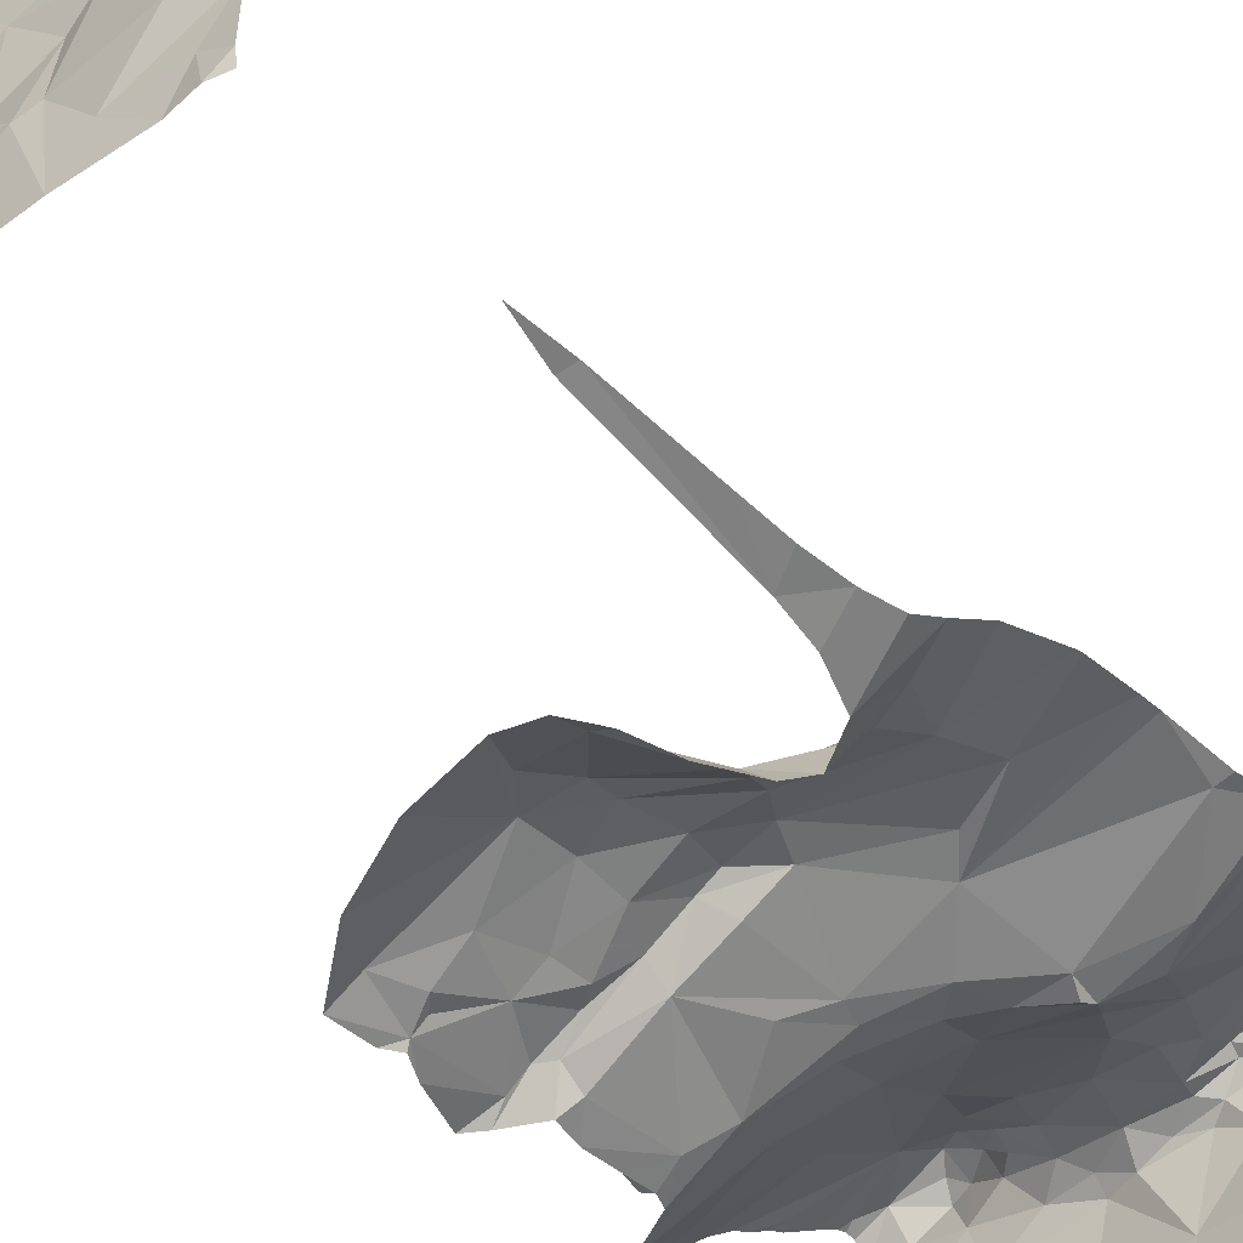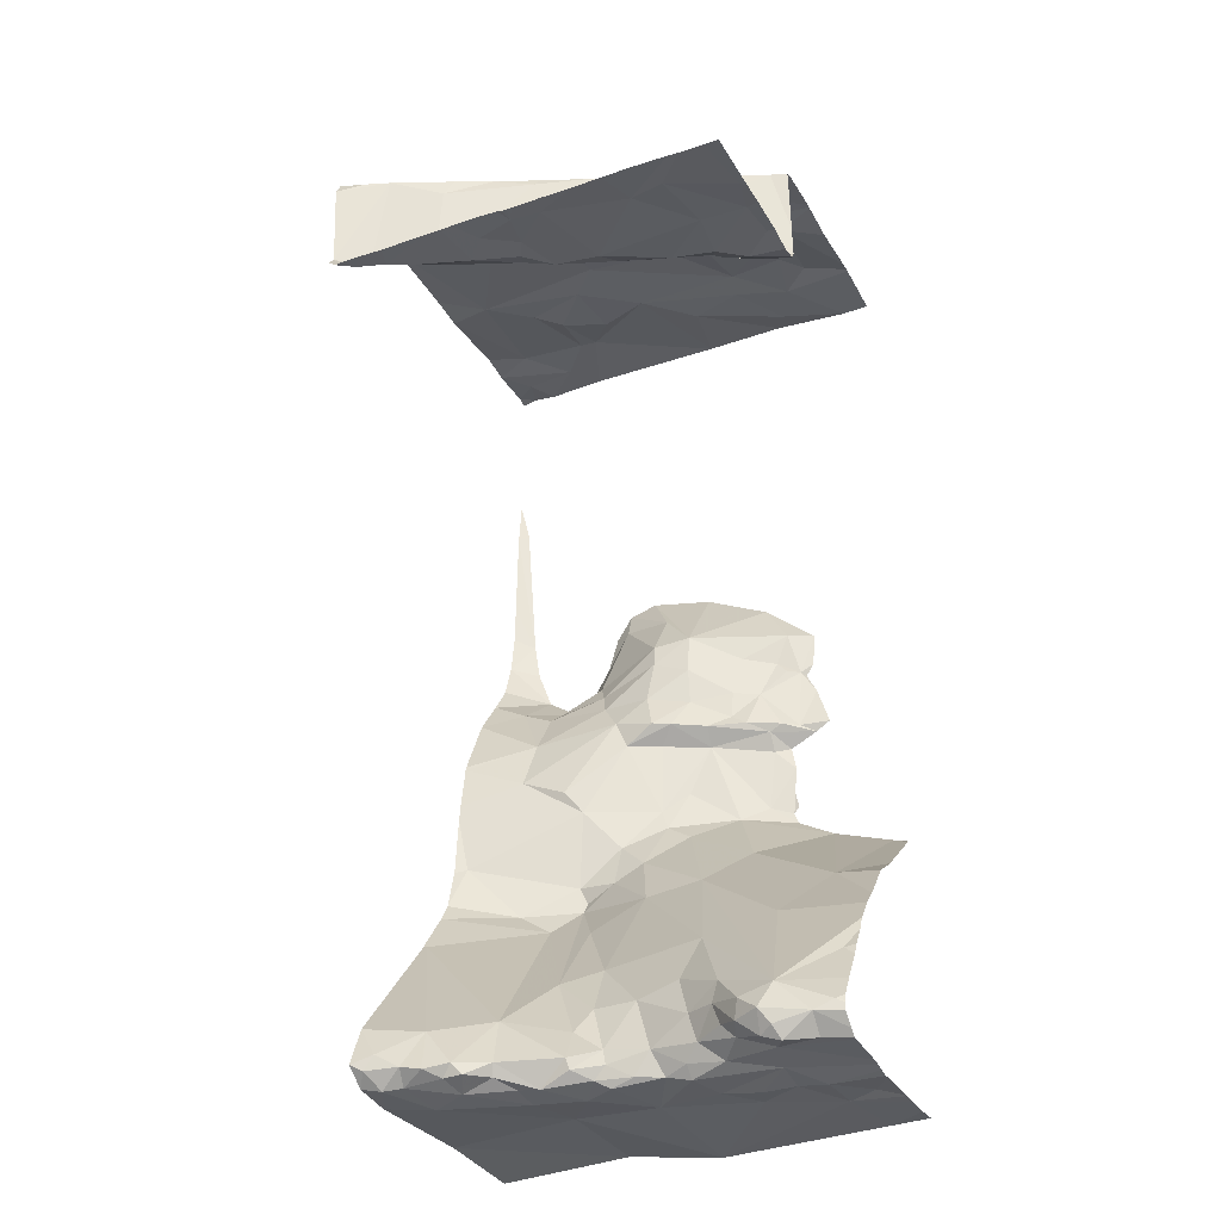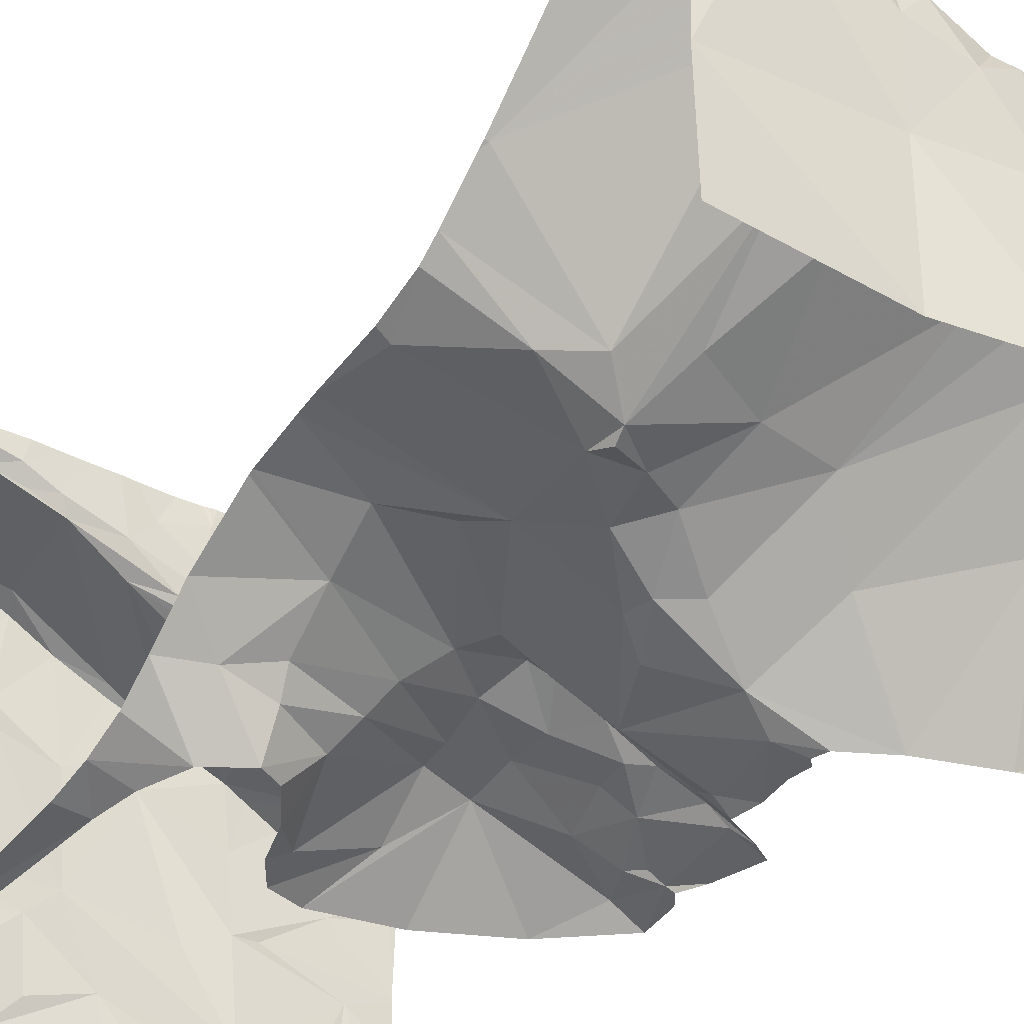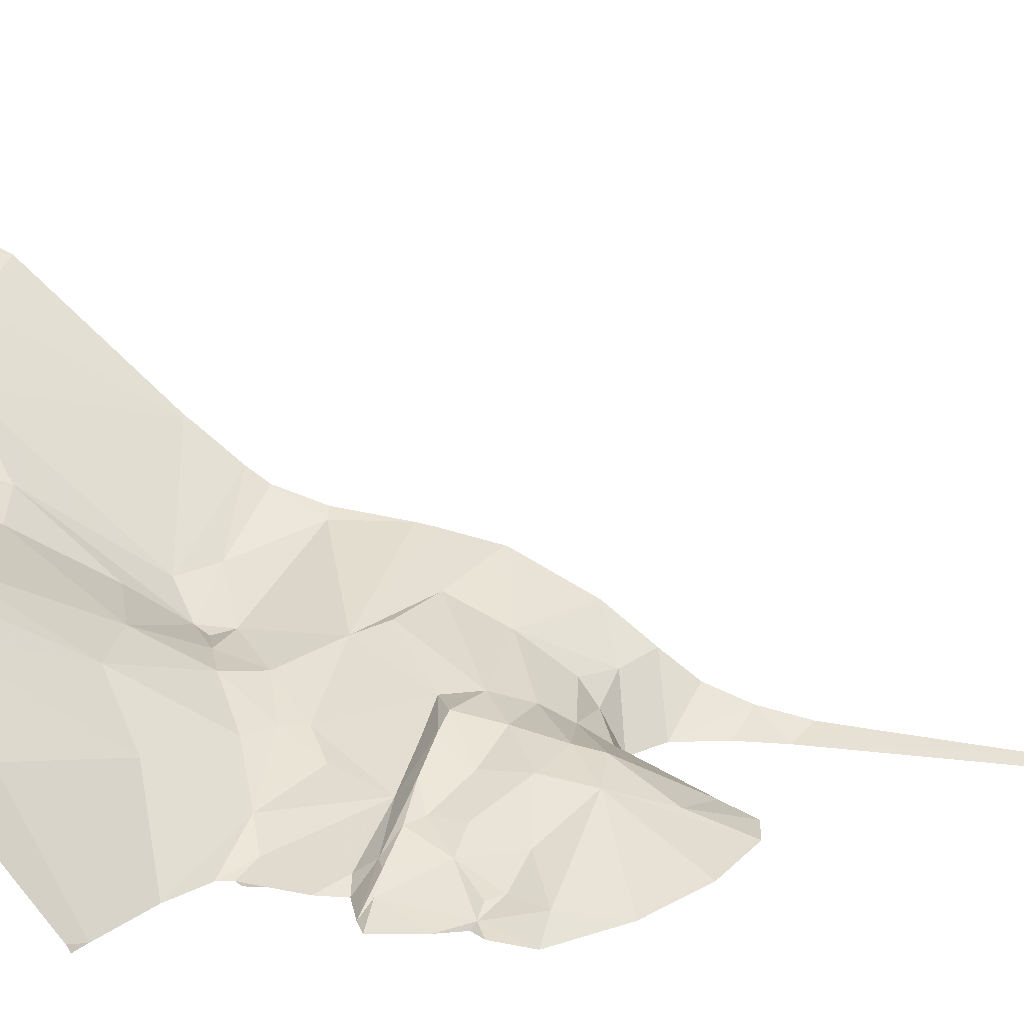
<metadata>
{"format":"obj","ext":"obj","renderer":"f3d","projection":"perspective","resolution":1024,"background":"white","views":[{"elev":-45.8,"azim":40.6,"up":"+Y"},{"elev":-32.7,"azim":-154.6,"up":"+Z"},{"elev":-37.3,"azim":146.1,"up":"+Y"},{"elev":20.5,"azim":-72.7,"up":"+Y"}]}
</metadata>
<code>
v -118 253 489.2
v -118.2 253 488.7
v -118 253.1 488.8
v -121.8 253 485.8
v -121.8 256.9 490.7
v -121.7 253 491.8
v -121.6 253 483.2
v -121.1 253 487.7
v -121.1 253 487.8
v -121 253 487.7
v -121 253.1 487.1
v -121.3 253 487.1
v -120.9 253.1 488.1
v -121.2 253 488.1
v -120.9 253 486.9
v -121.1 253 487.1
v -120.7 253 488.5
v -121.2 253 487.5
v -121.1 253.2 491.8
v -121 253 491.9
v -121.3 253 486
v -120.2 253 491.9
v -120.9 253 486.3
v -120.9 253 486.2
v -120.9 253 486.3
v -120.9 253 486.5
v -120.9 253 486.7
v -121.5 253.6 483.2
v -120.1 253.4 488.1
v -120.1 253 488.7
v -118.9 253 491.9
v -119 253 488.2
v -119.3 253.1 488.6
v -119.1 253 488.6
v -119.2 253 483.3
v -120.1 253 483.2
v -119.2 254 483.3
v -119.3 253 488.8
v -119.8 253.2 488.5
v -119.5 253 488.9
v -118.4 253 488
v -118.7 253 487.8
v -118.4 253 491.9
v -118.7 253.3 491.9
v -118.8 253 487.9
v -118.3 253 488.4
v -118 253 483.3
v -118 253.9 483.3
v -118.1 253 490.1
v -118 253 490.5
v -118 253 490.1
v -118 253.1 488.5
v -118.2 253 491.9
v -118 253.1 491.9
v -118 253 491.8
v -118.2 253.2 491.9
v -120.7 253 486.3
v -120.7 253 486.9
v -120.9 253.9 483.2
v -120.3 253.6 491.8
v -121.5 253.8 485.2
v -121.9 256.9 490.7
v -119.1 253.2 487.9
v -118 253.2 488.1
v -118.3 253.4 487.7
v -118 253.4 487.9
v -119 253.6 491.9
v -118.7 253.3 487.7
v -119.2 253.6 491.9
v -120.7 253.5 485.7
v -120.5 253.2 487.8
v -120.8 253.1 487.8
v -120.9 253.1 487.7
v -120.4 253.2 486.2
v -120.2 253.3 487
v -120.7 253.2 487.4
v -120.9 253.2 487.1
v -120.8 253.2 487
v -120.2 253.4 487.1
v -120.6 253.3 487.1
v -120 253.3 486.5
v -121.3 253.5 491.8
v -119.9 256.9 490.7
v -119.2 253.4 487.7
v -118.6 253.4 487.5
v -118.4 253.6 491.9
v -118 253.5 491.9
v -119.8 253.4 486.1
v -119.2 253.5 487.5
v -119.7 253.5 488
v -119.9 254 491.8
v -119.8 253.4 486.3
v -120 254.1 483.3
v -120.1 253.4 486
v -120.1 253.4 487.4
v -120.5 253.3 487.5
v -120.1 253.5 487.7
v -120.4 253.3 487.2
v -119.9 253.6 487.1
v -119.8 253.5 487
v -119.9 256.9 490.7
v -121.1 256.9 490.7
v -118.6 253.7 487.1
v -118.6 253.8 486.7
v -119.4 253.6 487.2
v -118.6 253.9 485.3
v -119.1 253.7 485.3
v -119.1 253.7 485.6
v -118 253.8 491.9
v -119 253.8 486.5
v -119.1 253.7 486.3
v -118.1 254 485.8
v -118.8 254.2 491.8
v -118.9 253.9 485.1
v -119.1 253.6 485.4
v -118 253.7 487.5
v -119.8 253.9 485.2
v -119.4 253.7 485.6
v -119.7 253.7 485.7
v -119.8 253.5 487.8
v -119.8 253.6 487.1
v -119.7 253.6 487.4
v -119.5 253.6 485.9
v -119.5 253.6 487
v -120.4 253.9 485.3
v -119.4 253.8 491.8
v -119.3 254.5 484.3
v -119 254 491.8
v -120.8 253.7 491.8
v -120.9 253.9 491.9
v -118 253.9 486.9
v -121.2 254.3 484.7
v -121.5 253.7 491.9
v -121.4 254 491.8
v -121.5 254.1 483.2
v -120.2 256.9 490.7
v -121.7 253.7 483.3
v -118 254.2 485.4
v -118 253.9 486.9
v -119.3 254 485
v -120.6 254.2 483.2
v -118 254 486.5
v -121.6 254.4 491.8
v -118.2 256.9 490.7
v -119 255 483.9
v -118.4 254.9 483.2
v -119.2 254.6 483.2
v -118 254.5 484.9
v -118 254 486.3
v -118 254.1 485.8
v -118 254.3 485.2
v -118.4 254.6 491.8
v -118 254.5 491.8
v -119.7 254.4 484.4
v -119.3 254.4 491.8
v -119.9 254.7 483.2
v -119.6 254.5 483.2
v -119.6 254.6 491.9
v -120.6 254.5 484.5
v -121.2 254.4 483.3
v -121.4 255 483.7
v -120.4 254.5 491.9
v -120.5 254.6 483.2
v -121 254.2 483.2
v -119.8 256.9 490.7
v -121.8 254.6 484.1
v -118 254.5 484.9
v -119.8 256.9 490.7
v -121.2 254.1 483.2
v -118.1 256.9 490.7
v -119.6 256.9 490.7
v -118.8 256.9 490.7
v -118 255.1 483.2
v -119.6 254.8 483.7
v -119.7 254.6 484
v -120.1 254.6 484
v -119.1 254.9 483.3
v -119.7 254.8 483.3
v -120.5 254.7 484.1
v -120.9 254.9 483.9
v -120.5 254.7 483.4
v -120.2 254.7 483.5
v -120.3 254.6 483.3
v -120.8 254.7 483.3
v -120.1 254.7 483.3
v -120.7 254.7 491.8
v -120.6 254.8 483.5
v -118 254.6 484.9
v -118 255.5 483.8
v -118.4 256.9 490.7
v -121.3 254.8 483.3
v -121 254.7 491.8
v -121.7 254.8 483.3
v -121.9 255 483.5
v -118.6 256.9 490.7
v -118 254.9 491.8
v -118.5 255.3 483.7
v -118.8 255.1 483.2
v -119 255.6 491.8
v -118 255.7 491.8
v -119.6 254.9 483.5
v -119.8 254.7 483.6
v -119.6 254.9 483.4
v -119.9 254.8 483.4
v -119.3 254.9 483.3
v -120 255.5 491.8
v -121.1 255.1 483.6
v -120.6 254.8 483.7
v -120.8 254.9 483.7
v -120.9 254.9 483.5
v -121 254.9 483.4
v -121.4 255 491.8
v -121.1 255.1 483.5
v -118 256.9 490.8
v -121.3 255 483.3
v -121.4 255 483.3
v -121.7 255 483.5
v -121.9 255.1 491.8
v -121.4 256.9 490.7
v -120.8 256.9 490.7
v -121.5 256.9 490.7
v -119.1 255.1 483.4
v -118.8 255.3 483.4
v -118.9 255.3 483.3
v -118.6 255.4 483.4
v -118.7 255.3 483.3
v -118.4 255.3 483.3
v -118 255.4 483.3
v -118.2 255.4 483.2
v -119 255.1 483.3
v -118.4 255.5 483.4
v -119.5 255.4 491.8
v -120.7 255.3 491.8
v -121 255.5 491.8
v -121.3 255.2 483.5
v -121.6 255.4 490.7
v -121.9 255.2 490.7
v -121.8 256.9 490.7
v -121.7 255.2 490.8
v -121.1 255.5 490.9
v -121.1 255.5 491.4
v -121.8 255.2 491.8
v -121.3 255.4 491.8
v -121.4 255.1 483.4
v -121.4 255.4 490.8
v -121.3 255.5 490.8
v -121.9 255.6 490.7
v -120.5 256.9 490.7
v -119.3 256.9 490.7
v -118.2 255.5 483.5
v -118.1 255.6 483.4
v -120.2 255.9 491.8
v -120.5 255.7 491
v -120.6 255.7 491.8
v -120.8 255.6 491.8
v -121.3 255.6 490.7
v -120.9 255.6 490.7
v -121.8 256 490.7
v -118 255.6 483.4
v -118.4 256 491.8
v -118 256.2 491.8
v -118.8 256.1 491.8
v -118.6 255.9 491.8
v -119 255.8 491.8
v -119 256.4 491.8
v -119.7 256.1 491.7
v -119.4 256.2 490.8
v -119.4 256.2 491.8
v -119.8 256.1 491.8
v -119.9 256 490.7
v -119.7 256.3 490.7
v -119.7 256.2 490.7
v -120.2 255.9 490.8
v -120.5 255.8 490.8
v -120.7 255.6 490.8
v -119.8 256.4 490.7
v -120.3 256 490.7
v -121.4 256 490.7
v -121.9 256.3 490.7
v -121.3 256.6 490.7
v -119.2 256.9 490.7
v -119 256.9 490.7
v -120.9 256.5 490.7
v -120.1 256.7 490.7
v -118 256.8 491.8
v -119 256.5 491.6
v -118.5 256.6 491.8
v -118.3 256.7 491.8
v -118.9 256.4 490.8
v -118.3 256.7 490.8
v -118.8 256.6 490.7
v -119.3 256.4 490.7
v -118.5 256.7 490.7
v -118.6 256.6 490.8
v -118 256.8 490.9
v -119.5 256.6 490.7
v -119.3 256.3 490.7
v -119.8 256.7 490.7
v -118 256.9 491.7
v -118.3 256.8 490.7
v -121.9 253 485.7
v -121.9 253 485.8
v -121.9 253.2 483.2
v -121.9 253 483.2
v -121.9 253.6 485.3
v -121.9 253.4 483.2
v -121.9 253.1 491.8
v -121.9 253.4 491.8
v -121.9 253 491.8
v -121.9 253.5 491.8
v -121.9 253.8 485.1
v -121.9 253.6 483.2
v -121.9 253.6 483.2
v -121.9 254 483.2
v -121.9 253.6 491.9
v -121.9 253.7 491.8
v -121.9 254.1 483.2
v -121.9 254.1 484.8
v -121.9 254.2 491.8
v -121.9 254.4 484.4
v -121.9 254.5 484.3
v -121.9 254.2 484.6
v -121.9 254.2 483.2
v -121.9 254.2 483.3
v -121.9 254.6 491.8
v -121.9 254.8 483.8
v -121.9 254.6 484
v -121.9 254.3 483.3
v -121.9 254.7 483.3
v -121.9 254.6 491.8
v -121.9 254.6 491.8
v -121.9 254.8 483.3
v -121.9 254.6 484.1
v -121.9 254.8 483.3
v -121.9 254.9 483.4
v -121.9 254.9 483.5
v -121.9 254.9 483.5
v -121.9 254.9 483.6
v -121.9 255.3 490.7
v -121.9 255.2 490.7
v -121.9 255.1 490.8
v -121.9 255.1 490.8
v -121.9 254.8 491.8
v -121.9 255.4 490.7
v -121.9 255.1 491.8
v -121.9 255.2 490.7
v -121.9 255.1 490.9
v -121.9 255.1 491.1
v -121.9 255.2 490.7
v -121.9 255.2 491.8
v -121.9 255.1 491.8
v -121.9 255.6 490.7
v -121.9 256 490.7
v -121.9 256.2 490.7
v -121.9 255.7 490.7
v -121.9 256.3 490.7
f 8 10 9
f 14 13 17
f 16 11 12
f 10 8 18
f 19 6 20
f 26 25 23
f 58 15 27
f 17 29 30
f 34 33 32
f 40 39 38
f 31 43 44
f 51 49 2
f 49 51 50
f 54 53 55
f 53 56 43
f 46 52 2
f 38 33 34
f 36 28 7
f 57 26 23
f 57 27 26
f 22 60 20
f 9 10 14
f 21 4 61
f 12 11 18
f 61 4 301
f 30 29 40
f 29 17 13
f 52 46 41
f 2 1 51
f 2 3 1
f 47 48 35
f 41 42 65
f 42 45 63
f 66 64 41
f 45 32 63
f 31 44 67
f 44 43 56
f 56 53 54
f 29 39 40
f 33 63 32
f 33 38 39
f 13 72 71
f 24 21 74
f 24 74 57
f 24 57 23
f 57 58 27
f 21 70 74
f 20 60 19
f 29 13 71
f 76 71 72
f 76 72 73
f 14 10 13
f 13 10 72
f 10 73 72
f 73 10 76
f 11 77 76
f 10 11 76
f 75 79 78
f 78 77 16
f 76 77 80
f 77 78 80
f 16 15 78
f 15 58 78
f 77 11 16
f 78 58 75
f 75 58 57
f 74 81 75
f 57 74 75
f 2 52 3
f 303 28 306
f 41 64 52
f 19 82 6
f 11 10 18
f 59 28 36
f 84 68 63
f 41 65 66
f 84 85 68
f 42 68 65
f 68 85 65
f 63 68 42
f 56 87 44
f 67 69 31
f 94 88 74
f 29 90 39
f 39 90 33
f 91 22 69
f 35 37 36
f 92 81 88
f 75 81 92
f 84 63 90
f 37 93 36
f 22 31 69
f 63 33 90
f 97 29 71
f 96 71 76
f 71 96 97
f 79 98 80
f 80 98 76
f 99 79 75
f 96 95 97
f 96 98 95
f 79 80 78
f 96 76 98
f 70 94 74
f 74 88 81
f 95 98 79
f 87 56 54
f 308 82 310
f 36 93 59
f 104 103 105
f 103 85 89
f 106 108 107
f 37 35 48
f 111 108 112
f 110 111 104
f 107 114 106
f 84 89 85
f 67 86 113
f 108 115 107
f 105 110 104
f 103 116 65
f 44 86 67
f 86 44 87
f 86 87 109
f 65 85 103
f 117 107 118
f 118 119 117
f 84 120 89
f 122 121 105
f 123 88 119
f 111 110 124
f 122 105 89
f 100 75 92
f 118 108 123
f 120 84 90
f 123 108 111
f 103 89 105
f 119 88 94
f 124 92 111
f 124 105 121
f 97 95 122
f 121 122 95
f 100 92 124
f 94 125 119
f 120 122 89
f 115 108 118
f 119 118 123
f 127 114 107
f 69 126 91
f 107 115 118
f 69 67 128
f 99 121 95
f 124 121 99
f 97 120 29
f 120 90 29
f 92 88 123
f 92 123 111
f 105 124 110
f 128 126 69
f 120 97 122
f 100 124 99
f 125 94 70
f 91 60 22
f 129 130 82
f 79 99 95
f 70 21 61
f 100 99 75
f 60 91 129
f 60 129 19
f 66 65 116
f 116 103 131
f 61 132 70
f 134 133 82
f 312 137 313
f 28 135 137
f 310 133 315
f 130 134 82
f 129 82 19
f 112 108 106
f 103 104 139
f 117 140 107
f 119 125 117
f 142 104 111
f 315 143 316
f 314 135 317
f 127 145 114
f 37 48 146
f 112 150 149
f 151 138 106
f 128 67 113
f 114 148 151
f 106 114 151
f 112 106 138
f 142 111 149
f 152 113 86
f 86 109 153
f 153 152 86
f 117 154 140
f 157 156 93
f 37 157 93
f 127 140 154
f 130 91 158
f 128 155 126
f 155 128 113
f 91 126 155
f 127 107 140
f 117 125 159
f 160 164 141
f 93 141 59
f 161 125 132
f 125 70 132
f 130 129 91
f 59 141 164
f 141 93 163
f 166 161 320
f 138 150 112
f 131 103 139
f 111 112 149
f 139 104 142
f 134 143 133
f 320 132 322
f 132 61 318
f 323 160 324
f 169 164 160
f 59 164 169
f 59 169 28
f 169 160 135
f 143 134 130
f 135 28 169
f 48 173 146
f 147 37 146
f 114 145 148
f 151 148 167
f 155 113 152
f 174 127 175
f 127 154 175
f 158 155 152
f 157 37 147
f 158 162 130
f 158 91 155
f 176 175 154
f 179 176 154
f 179 154 159
f 125 161 159
f 180 179 159
f 161 180 159
f 154 117 159
f 182 181 183
f 163 184 160
f 184 163 181
f 163 93 183
f 141 163 160
f 183 181 163
f 183 156 185
f 130 162 186
f 93 156 183
f 187 184 181
f 189 188 148
f 326 166 327
f 167 148 188
f 160 184 191
f 324 191 328
f 186 143 130
f 192 212 330
f 325 192 331
f 186 192 143
f 329 193 332
f 145 197 148
f 230 177 198
f 177 147 198
f 196 200 152
f 196 152 153
f 198 147 146
f 201 174 202
f 174 175 202
f 203 201 202
f 185 204 182
f 157 147 205
f 145 127 174
f 202 182 204
f 202 204 203
f 205 203 178
f 201 203 205
f 158 206 162
f 202 175 176
f 156 178 185
f 156 157 178
f 178 203 204
f 147 177 205
f 205 178 157
f 178 204 185
f 176 179 208
f 208 179 180
f 209 208 180
f 182 202 176
f 180 207 209
f 182 176 208
f 183 185 182
f 187 181 182
f 187 210 211
f 186 212 192
f 211 184 187
f 208 209 187
f 208 187 182
f 210 209 213
f 209 210 187
f 191 215 216
f 211 191 184
f 332 217 334
f 216 193 191
f 224 223 222
f 222 223 145
f 223 225 197
f 226 198 227
f 198 226 224
f 223 224 226
f 225 223 226
f 227 225 226
f 222 230 224
f 199 158 152
f 199 152 200
f 197 189 148
f 197 145 223
f 263 199 200
f 198 224 230
f 198 146 227
f 228 229 173
f 146 173 229
f 231 225 227
f 229 227 146
f 232 158 199
f 205 177 230
f 174 201 145
f 222 145 201
f 222 201 205
f 222 205 230
f 206 158 232
f 209 207 213
f 206 233 186
f 233 212 186
f 186 162 206
f 194 161 326
f 217 161 194
f 207 235 213
f 335 194 336
f 235 161 217
f 244 216 215
f 237 236 339
f 237 239 236
f 240 239 341
f 211 210 213
f 216 217 193
f 215 191 211
f 212 243 242
f 330 218 343
f 242 218 212
f 243 241 242
f 215 235 244
f 215 211 213
f 207 180 161
f 161 235 207
f 213 235 215
f 216 244 217
f 244 235 217
f 339 247 344
f 341 237 346
f 243 212 234
f 233 234 212
f 236 239 245
f 240 246 245
f 246 236 245
f 240 245 239
f 241 240 342
f 242 241 347
f 218 242 350
f 231 250 197
f 225 231 197
f 229 228 251
f 227 229 231
f 206 232 252
f 240 241 253
f 233 206 254
f 255 234 233
f 246 256 236
f 257 246 240
f 258 247 236
f 243 234 241
f 261 260 200
f 259 250 251
f 189 197 250
f 251 250 231
f 200 260 263
f 199 263 264
f 231 229 251
f 262 265 264
f 263 262 264
f 266 267 252
f 232 264 268
f 269 232 268
f 269 268 266
f 199 264 232
f 232 269 252
f 252 269 266
f 272 271 270
f 272 270 267
f 274 253 273
f 255 254 241
f 234 255 241
f 240 253 275
f 275 253 274
f 274 277 257
f 254 252 267
f 240 275 257
f 253 267 273
f 254 255 233
f 252 254 206
f 257 275 274
f 274 273 270
f 277 278 257
f 253 241 254
f 270 273 267
f 267 253 254
f 277 274 270
f 189 250 259
f 257 278 256
f 259 251 228
f 258 278 280
f 236 256 258
f 353 279 354
f 257 256 246
f 278 258 256
f 247 258 353
f 268 264 265
f 283 278 277
f 277 270 284
f 258 280 279
f 260 261 285
f 286 265 287
f 285 288 260
f 287 262 260
f 289 286 290
f 292 291 282
f 295 290 287
f 286 287 290
f 287 265 262
f 288 287 260
f 263 260 262
f 290 294 289
f 289 294 291
f 289 291 292
f 293 291 294
f 293 294 290
f 276 271 296
f 289 297 267
f 268 286 266
f 289 267 266
f 268 265 286
f 286 289 266
f 296 298 276
f 292 296 271
f 296 292 281
f 270 271 276
f 271 272 292
f 272 267 297
f 297 292 272
f 292 297 289
f 298 284 276
f 270 276 284
f 277 284 283
f 283 284 248
f 280 283 219
f 283 280 278
f 279 280 221
f 288 285 299
f 282 293 172
f 288 299 287
f 293 300 190
f 300 295 214
f 300 293 290
f 300 290 295
f 298 296 171
f 295 287 299
f 136 298 83
f 301 4 302
f 303 7 28
f 304 7 303
f 305 61 301
f 306 28 312
f 307 6 308
f 308 6 82
f 309 6 307
f 310 82 133
f 311 61 305
f 312 28 137
f 313 137 314
f 62 356 5
f 314 137 135
f 5 356 238
f 315 133 143
f 316 143 319
f 317 135 323
f 318 61 311
f 101 298 165
f 319 143 325
f 102 283 220
f 320 161 132
f 321 166 320
f 83 298 101
f 322 132 318
f 323 135 160
f 136 284 298
f 324 160 191
f 325 143 192
f 326 161 166
f 165 298 168
f 327 166 333
f 144 300 170
f 328 191 329
f 329 191 193
f 168 298 171
f 330 212 218
f 331 192 330
f 171 296 249
f 332 193 217
f 333 166 321
f 334 217 335
f 170 300 214
f 335 217 194
f 336 194 337
f 195 293 190
f 337 194 338
f 190 300 144
f 338 194 326
f 339 236 247
f 340 237 339
f 172 293 195
f 341 239 237
f 342 240 341
f 238 279 221
f 343 218 345
f 344 247 352
f 221 280 219
f 345 218 351
f 219 283 102
f 346 237 349
f 347 241 342
f 348 242 347
f 220 283 248
f 349 237 340
f 350 242 348
f 248 284 136
f 351 218 350
f 352 247 355
f 353 258 279
f 249 296 281
f 354 279 356
f 355 247 353
f 281 292 282
f 282 291 293
f 356 279 238

</code>
